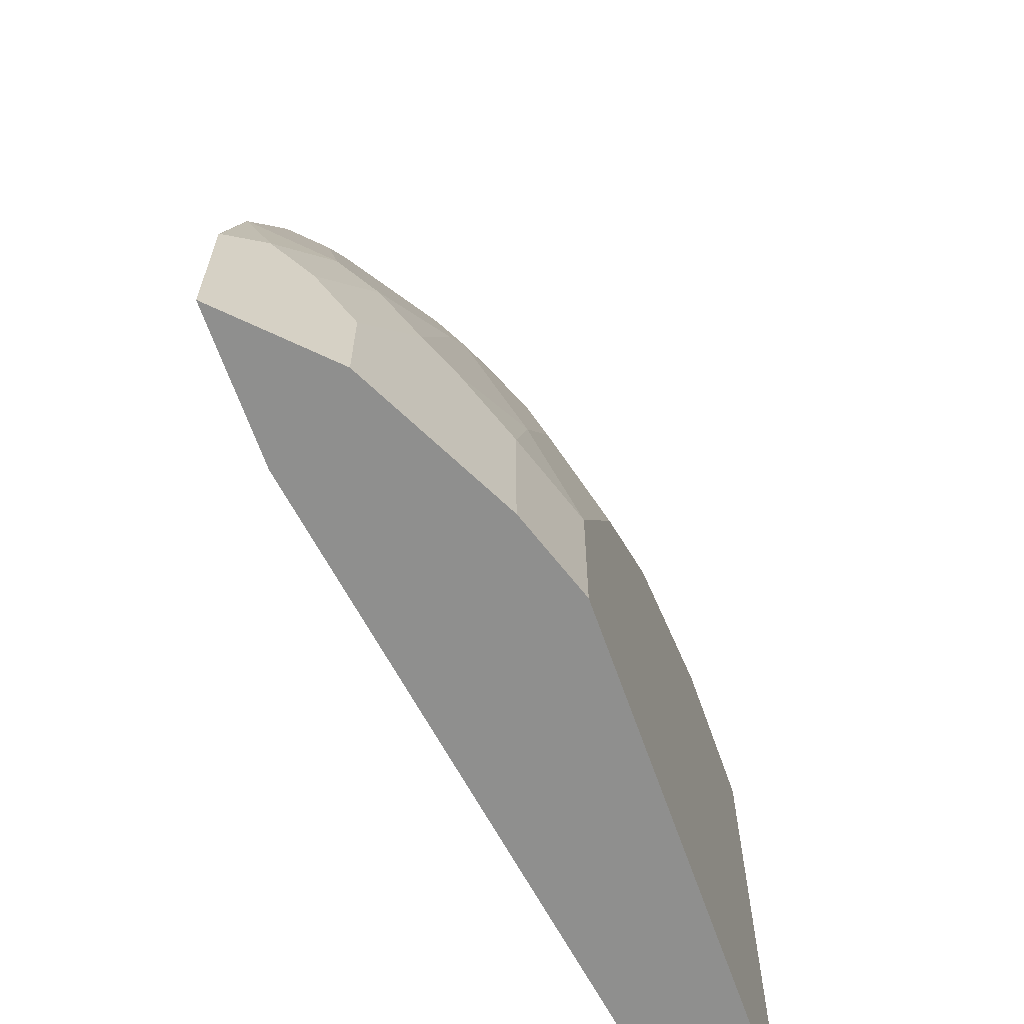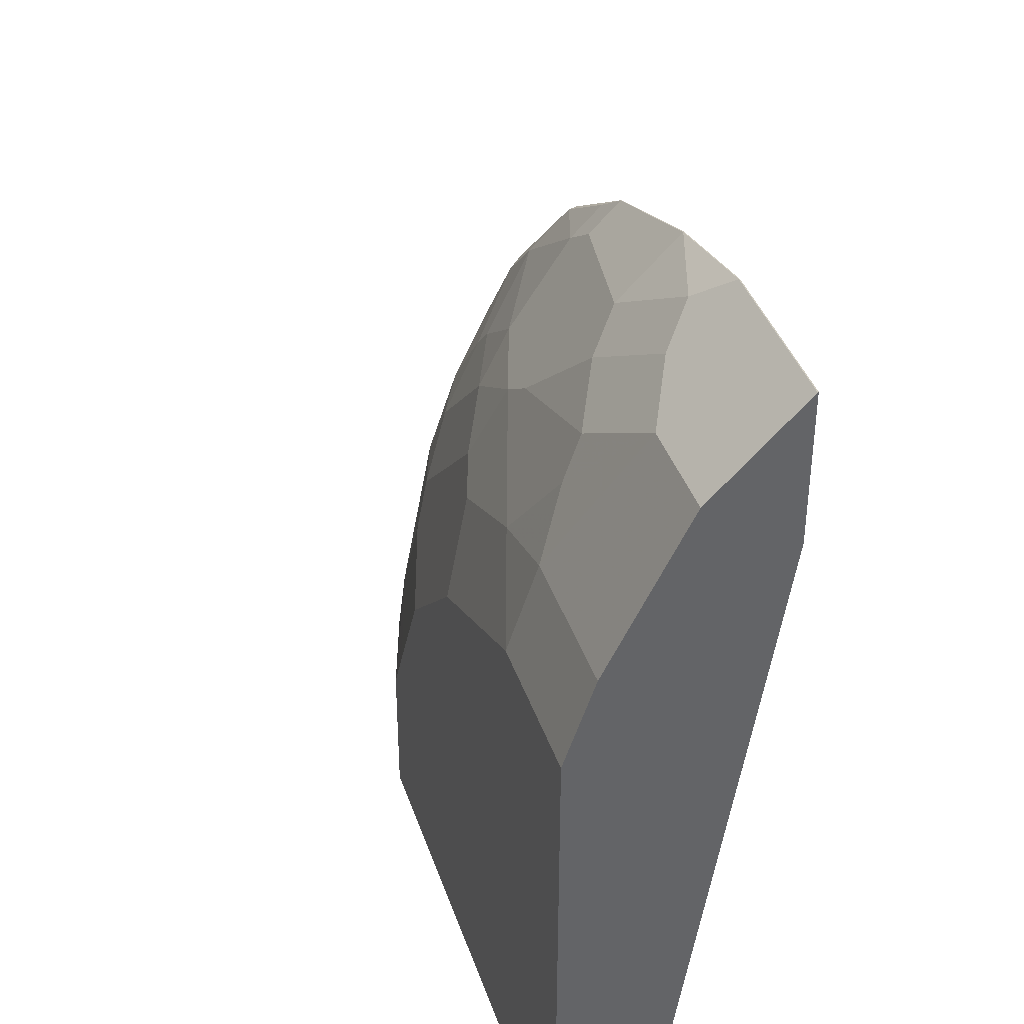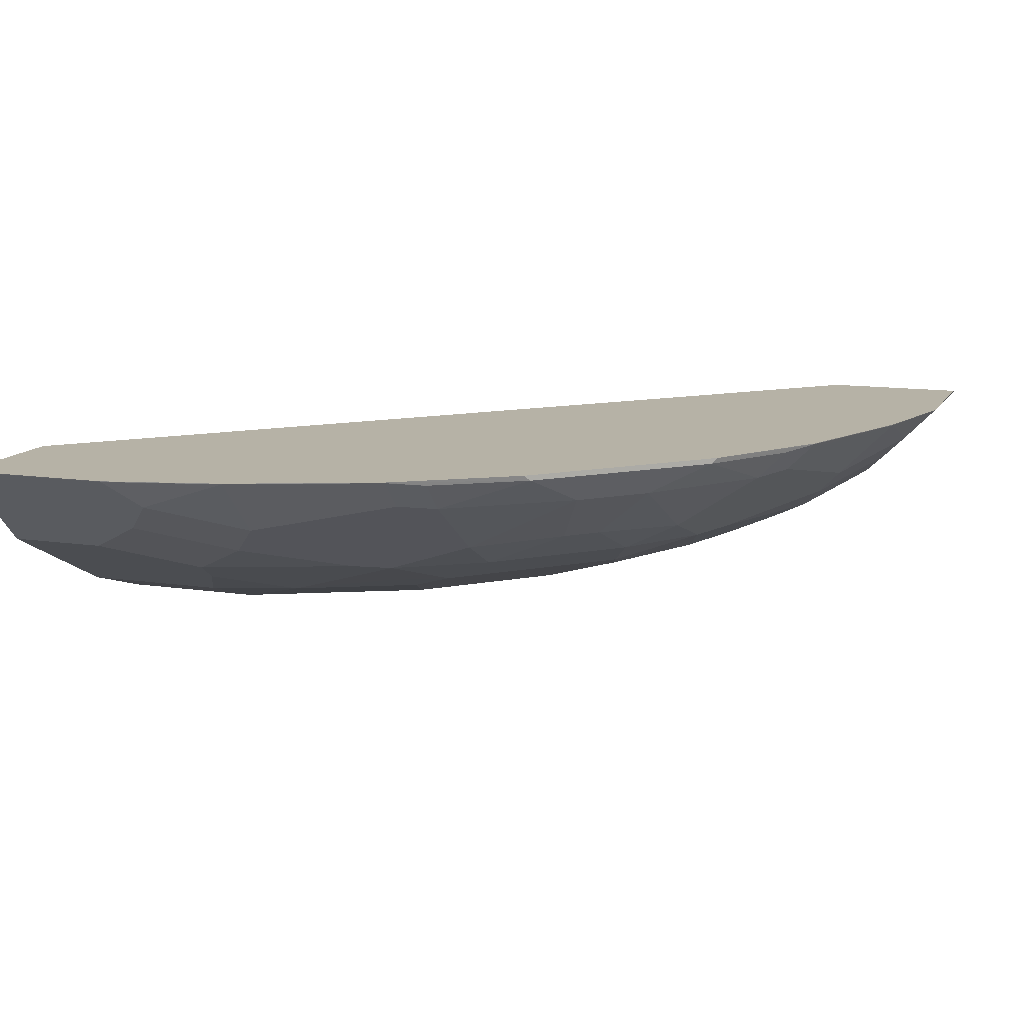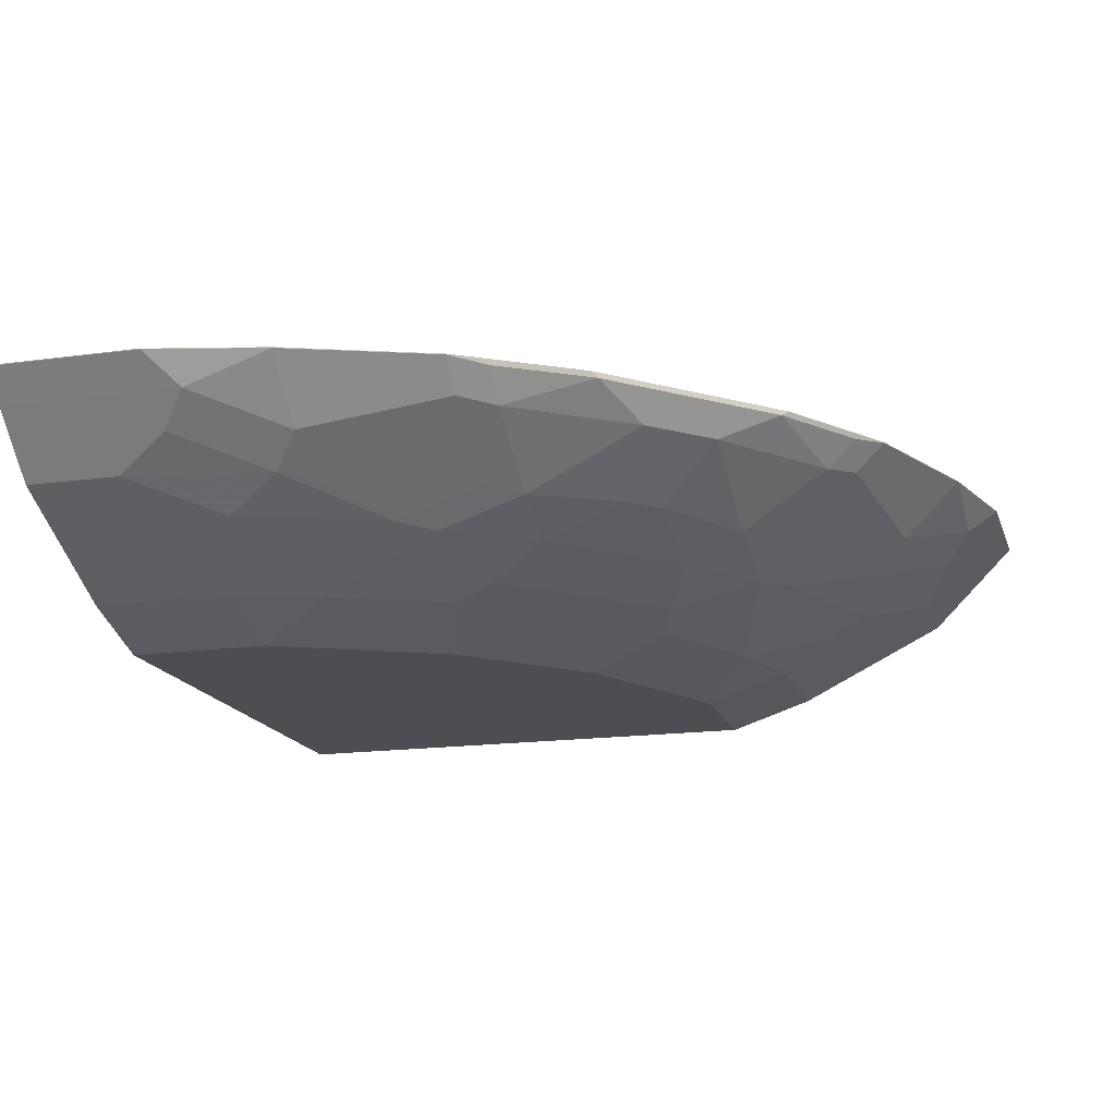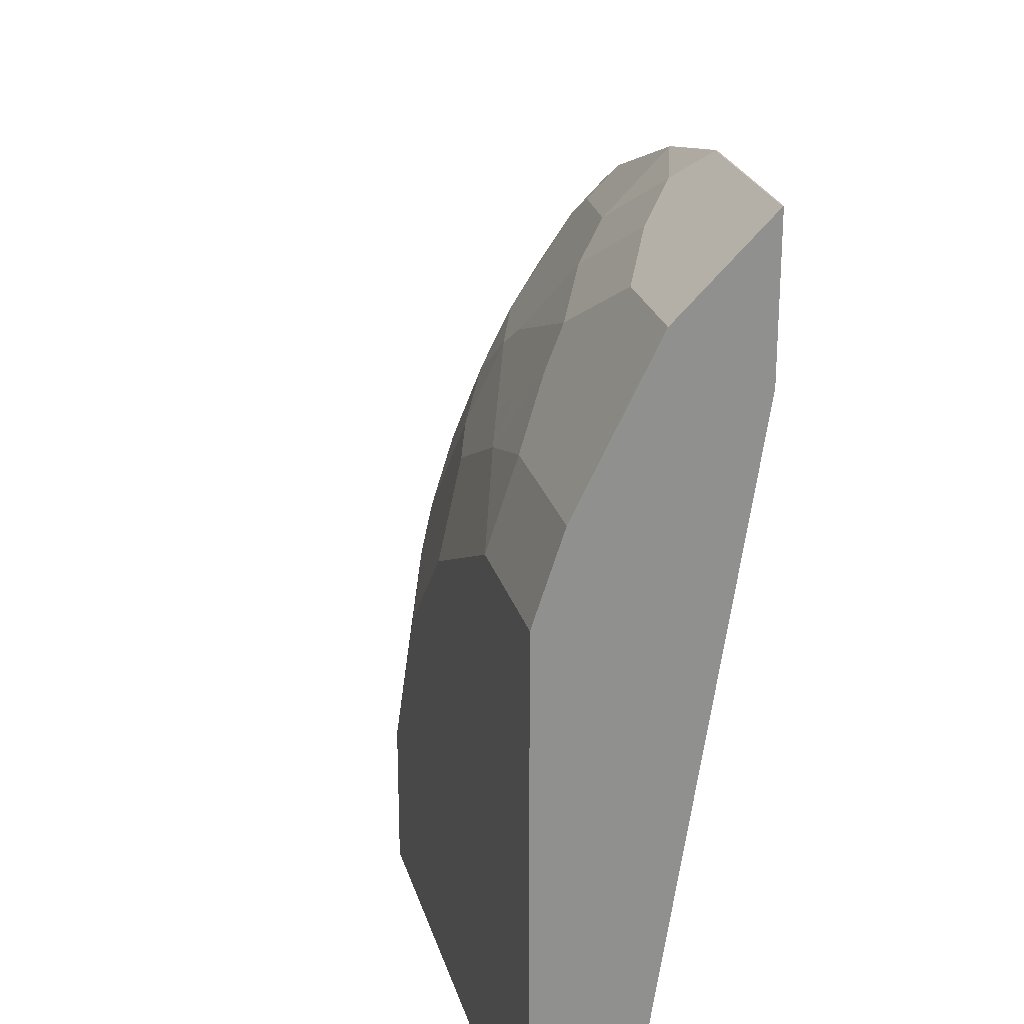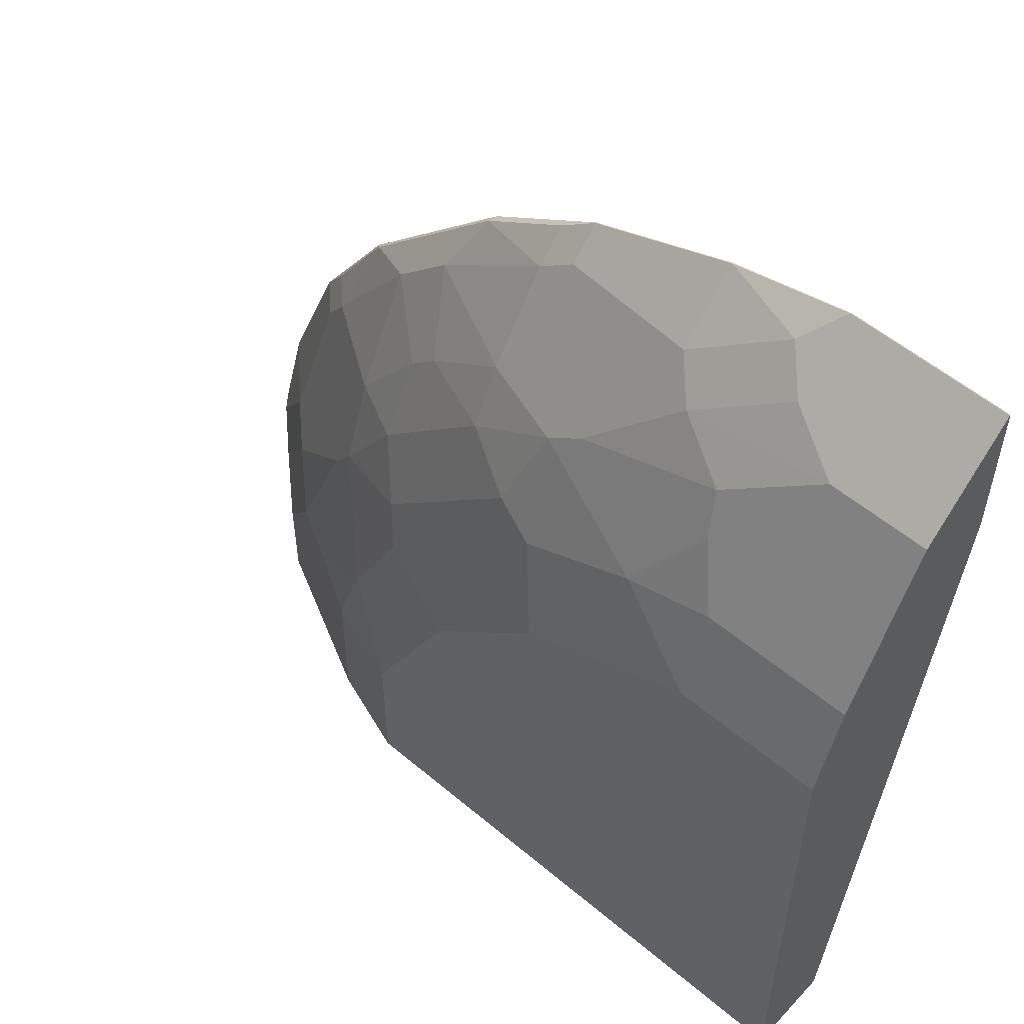
<metadata>
{"format":"obj","ext":"obj","renderer":"f3d","projection":"perspective","resolution":1024,"background":"white","views":[{"elev":-65.2,"azim":-70.6,"up":"+Z"},{"elev":39.8,"azim":72.0,"up":"+Z"},{"elev":12.2,"azim":-70.3,"up":"+Y"},{"elev":-16.6,"azim":-74.2,"up":"+Y"},{"elev":24.5,"azim":75.3,"up":"+Z"},{"elev":54.7,"azim":41.7,"up":"+Z"}]}
</metadata>
<code>
v -0.5789 -0.7755 0.1048
v -0.5789 -0.7755 0.0001698
v -0.5787 -0.776 0.1053
v -0.559 -0.776 0.1841
v -0.5592 -0.7755 0.1837
v -0.4803 -0.7755 0.0001698
v -0.5787 -0.776 0.0001698
v -0.559 -0.7957 0.125
v -0.559 -0.7755 0.1843
v -0.5195 -0.8155 0.1841
v -0.5195 -0.776 0.2828
v -0.5196 -0.7755 0.2829
v -0.001098 -0.8483 0.0001698
v -0.001098 -0.7755 0.4803
v -0.559 -0.7957 0.0001698
v -0.5392 -0.8155 0.1053
v -0.4998 -0.8352 0.1644
v -0.4834 -0.8385 0.1874
v -0.4834 -0.8187 0.2466
v -0.4834 -0.799 0.3058
v -0.4998 -0.7957 0.2828
v -0.503 -0.7793 0.3058
v -0.519 -0.7755 0.2837
v -0.001098 -0.9075 0.0001698
v -0.001098 -0.7755 0.5789
v -0.5195 -0.8352 0.0001698
v -0.5195 -0.8352 0.06578
v -0.48 -0.8549 0.125
v -0.4406 -0.8549 0.2236
v -0.4603 -0.8352 0.2434
v -0.4636 -0.7793 0.3649
v -0.4406 -0.8352 0.2828
v -0.4241 -0.8385 0.3058
v -0.4241 -0.799 0.3847
v -0.4796 -0.7755 0.3429
v -0.001098 -0.9075 0.3551
v -0.3551 -0.9075 0.0001698
v -0.1048 -0.7755 0.5789
v -0.001098 -0.776 0.5787
v -0.513 -0.8384 0.0001698
v -0.4143 -0.8878 0.09864
v -0.4406 -0.8746 0.1053
v -0.4669 -0.8615 0.1118
v -0.4537 -0.8681 0.1184
v -0.4636 -0.8582 0.148
v -0.4143 -0.8681 0.2171
v -0.4241 -0.8582 0.2466
v -0.4598 -0.7755 0.3687
v -0.4673 -0.7755 0.3612
v -0.3847 -0.799 0.4242
v -0.4241 -0.7793 0.4044
v -0.3847 -0.8582 0.3058
v -0.3814 -0.8352 0.3617
v -0.001098 -0.8878 0.4143
v -0.09867 -0.9075 0.3551
v -0.4143 -0.8878 0.0001698
v -0.3551 -0.9075 0.09864
v -0.1052 -0.776 0.5787
v -0.1842 -0.7755 0.5591
v -0.1841 -0.776 0.5589
v -0.001098 -0.8352 0.5195
v -0.4341 -0.8779 0.0001698
v -0.3945 -0.8878 0.1579
v -0.3847 -0.8779 0.2269
v -0.365 -0.8779 0.2664
v -0.4204 -0.7755 0.4082
v -0.3057 -0.8385 0.4242
v -0.3057 -0.799 0.4833
v -0.365 -0.7793 0.4636
v -0.3847 -0.7793 0.4439
v -0.3617 -0.8352 0.3814
v -0.2861 -0.8779 0.3452
v -0.3057 -0.8582 0.3847
v -0.09867 -0.8878 0.4143
v -0.1381 -0.9075 0.3354
v -0.1578 -0.8878 0.3945
v -0.3354 -0.9075 0.1381
v -0.125 -0.7957 0.5589
v -0.2829 -0.7755 0.5196
v -0.2828 -0.776 0.5195
v -0.2664 -0.7793 0.5228
v -0.1841 -0.8155 0.5195
v -0.06581 -0.8352 0.5195
v -0.3551 -0.8878 0.2368
v -0.3354 -0.8878 0.2565
v -0.3847 -0.7755 0.4439
v -0.2466 -0.8582 0.4242
v -0.2828 -0.8352 0.4406
v -0.2828 -0.7957 0.4998
v -0.3057 -0.7793 0.5031
v -0.3612 -0.7755 0.4674
v -0.2368 -0.8878 0.3551
v -0.2664 -0.8779 0.3649
v -0.2861 -0.8976 0.2664
v -0.1184 -0.8681 0.4537
v -0.1776 -0.9075 0.3156
v -0.1645 -0.8746 0.4209
v -0.1875 -0.8779 0.4044
v -0.2959 -0.9075 0.2171
v -0.1645 -0.8352 0.4998
v -0.1052 -0.8155 0.5392
v -0.125 -0.8549 0.48
v -0.2762 -0.9075 0.2368
v -0.2171 -0.8681 0.4143
v -0.2236 -0.8549 0.4406
v -0.2664 -0.8385 0.4439
v -0.2368 -0.9075 0.2762
v -0.2171 -0.9075 0.2959
f 50 71 67
f 52 65 72
f 52 72 93
f 52 93 73
f 52 73 71
f 52 71 53
f 54 61 83
f 54 83 74
f 55 74 76
f 55 76 92
f 58 60 78
f 57 77 63
f 59 79 80
f 59 80 60
f 60 81 82
f 60 82 78
f 63 77 99
f 63 99 84
f 63 84 64
f 50 70 51
f 64 84 65
f 65 85 72
f 55 92 75
f 60 80 81
f 41 44 42
f 50 68 69
f 36 74 55
f 65 84 85
f 37 57 41
f 37 41 56
f 38 59 60
f 38 60 58
f 39 58 78
f 39 78 101
f 39 101 83
f 39 83 61
f 40 62 41
f 41 57 63
f 41 63 44
f 41 62 56
f 44 63 45
f 45 63 46
f 46 64 65
f 46 65 47
f 46 63 64
f 47 65 52
f 48 51 70
f 48 70 66
f 50 67 68
f 50 69 70
f 66 70 86
f 80 89 81
f 67 88 89
f 83 100 102
f 83 102 95
f 84 99 103
f 84 103 85
f 85 103 94
f 87 104 105
f 87 105 100
f 87 100 106
f 87 106 88
f 87 93 92
f 87 92 104
f 88 106 89
f 89 106 100
f 92 107 108
f 92 108 96
f 92 98 104
f 94 103 107
f 95 102 105
f 95 105 104
f 95 104 97
f 97 104 98
f 34 71 50
f 100 105 102
f 83 101 100
f 67 87 88
f 82 89 100
f 80 90 89
f 67 89 68
f 67 71 73
f 67 73 87
f 68 89 90
f 68 90 69
f 69 90 80
f 69 80 91
f 69 91 70
f 70 91 86
f 72 92 93
f 72 85 94
f 72 94 107
f 72 107 92
f 73 93 87
f 74 83 95
f 74 95 76
f 75 92 96
f 76 95 97
f 76 97 98
f 76 98 92
f 78 82 100
f 78 100 101
f 79 91 80
f 81 89 82
f 34 53 71
f 36 54 74
f 33 53 34
f 2 26 15
f 2 15 7
f 3 7 15
f 3 15 8
f 3 8 4
f 4 9 5
f 4 8 10
f 4 10 21
f 4 21 11
f 4 11 12
f 4 12 9
f 6 14 13
f 8 15 26
f 8 26 27
f 8 27 16
f 8 16 17
f 8 17 10
f 10 17 18
f 10 18 19
f 10 19 20
f 10 20 21
f 11 21 20
f 11 20 22
f 2 40 26
f 11 22 12
f 2 62 40
f 2 24 37
f 33 47 52
f 1 2 7
f 1 7 3
f 1 3 4
f 1 4 5
f 1 5 9
f 1 9 12
f 1 12 23
f 1 23 35
f 1 35 49
f 1 49 48
f 1 48 66
f 1 66 86
f 1 86 91
f 1 91 79
f 1 79 59
f 1 59 38
f 1 38 25
f 1 25 14
f 1 14 6
f 1 6 2
f 2 6 13
f 2 13 24
f 2 56 62
f 12 22 23
f 2 37 56
f 13 25 39
f 24 57 37
f 25 38 58
f 25 58 39
f 26 40 27
f 27 40 41
f 27 41 42
f 27 42 43
f 27 43 28
f 28 43 42
f 28 42 44
f 28 45 29
f 29 45 46
f 29 46 47
f 29 47 33
f 29 33 32
f 29 32 30
f 31 48 49
f 31 49 35
f 31 34 50
f 31 50 51
f 31 51 48
f 13 14 25
f 33 52 53
f 24 77 57
f 24 99 77
f 28 44 45
f 17 27 28
f 13 61 54
f 24 103 99
f 13 54 36
f 13 36 24
f 16 27 17
f 17 28 29
f 17 29 18
f 18 29 30
f 18 30 19
f 19 30 20
f 20 30 32
f 20 31 22
f 20 32 33
f 24 107 103
f 24 108 107
f 24 96 108
f 24 75 96
f 24 36 55
f 24 55 75
f 22 31 23
f 20 34 31
f 20 33 34
f 23 31 35
f 13 39 61

</code>
